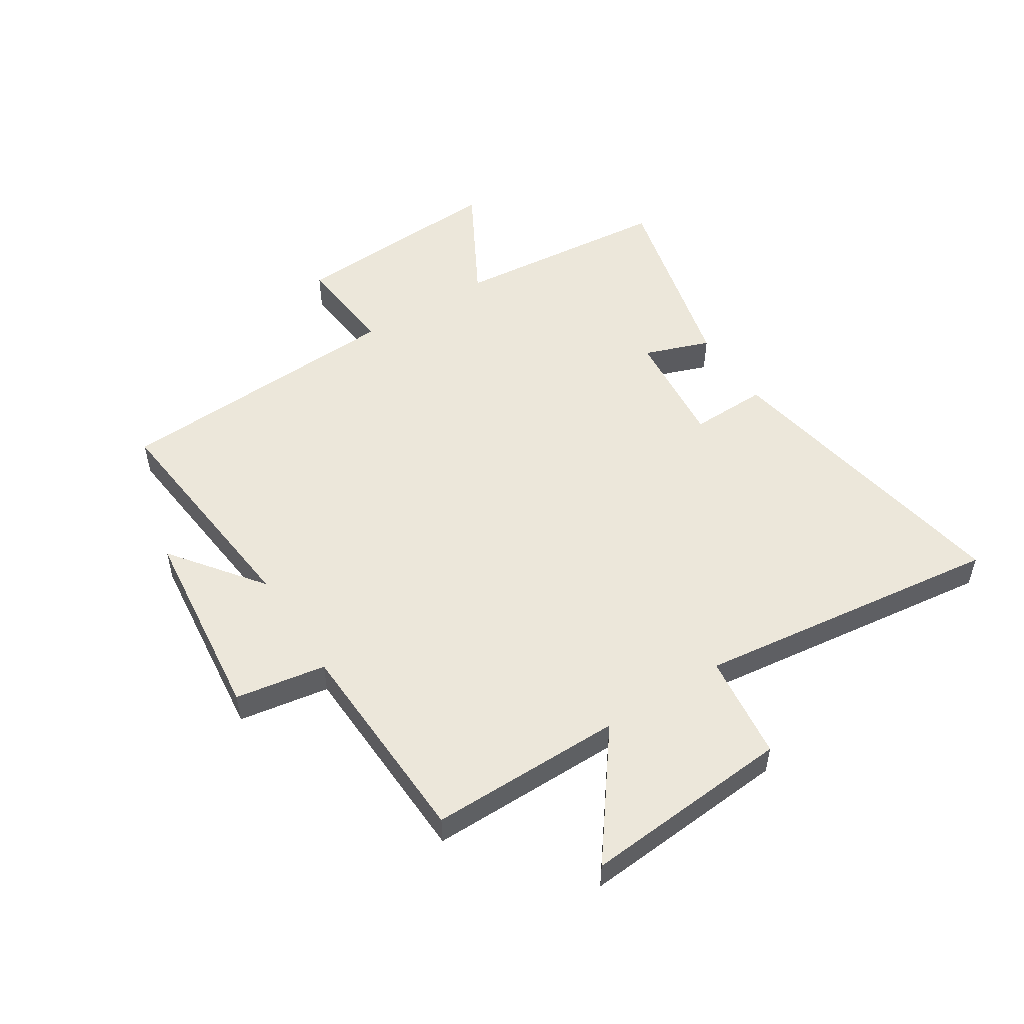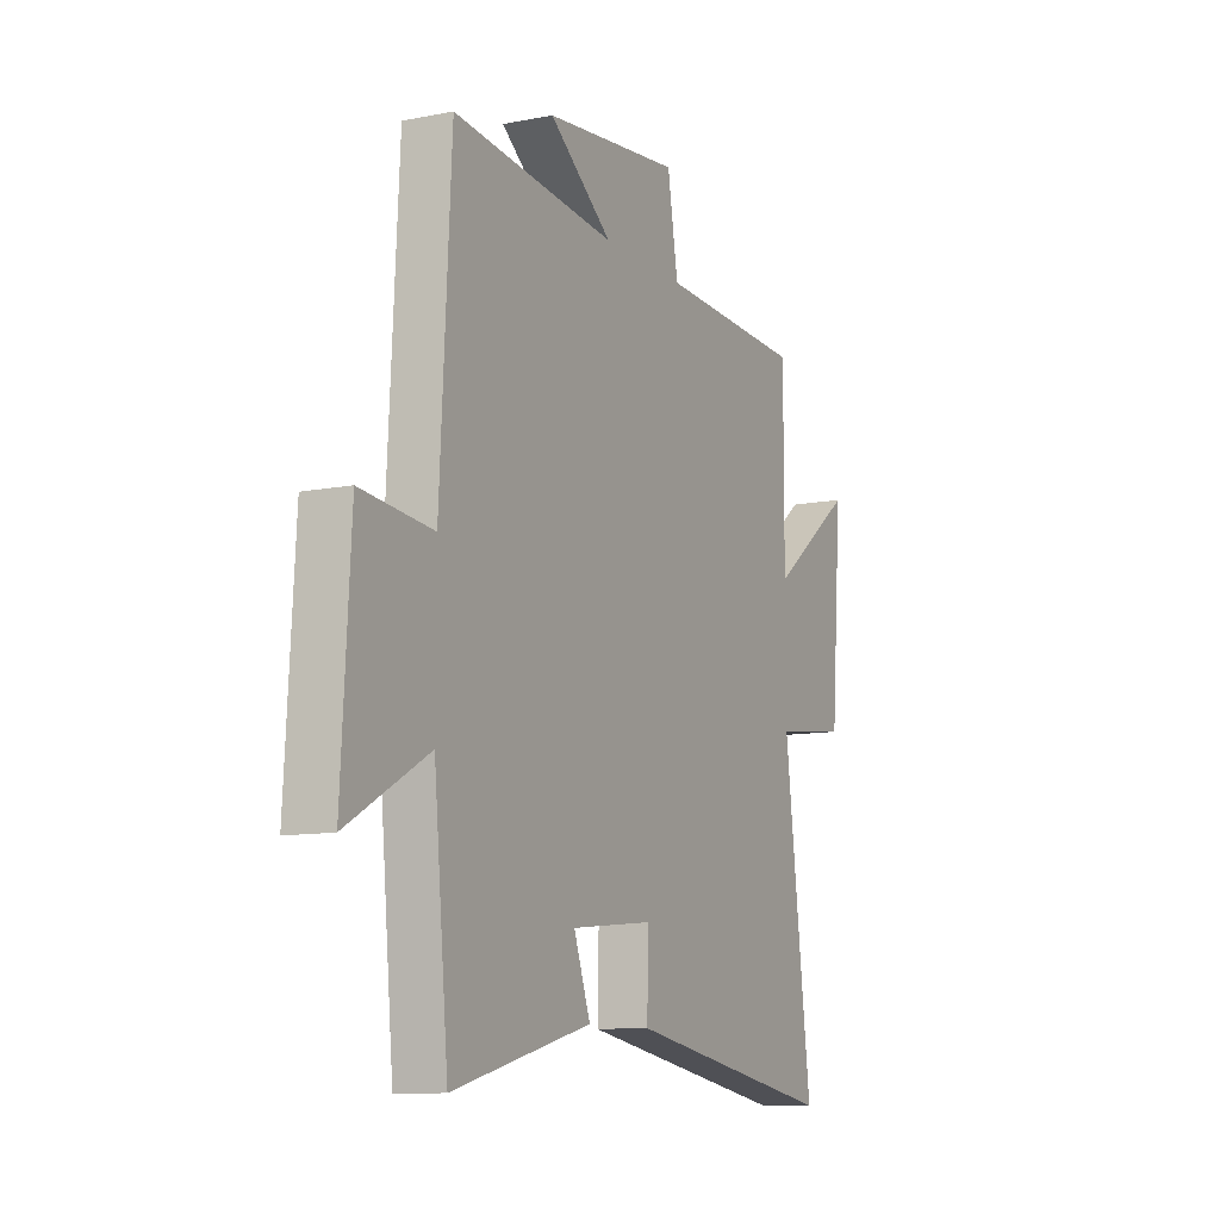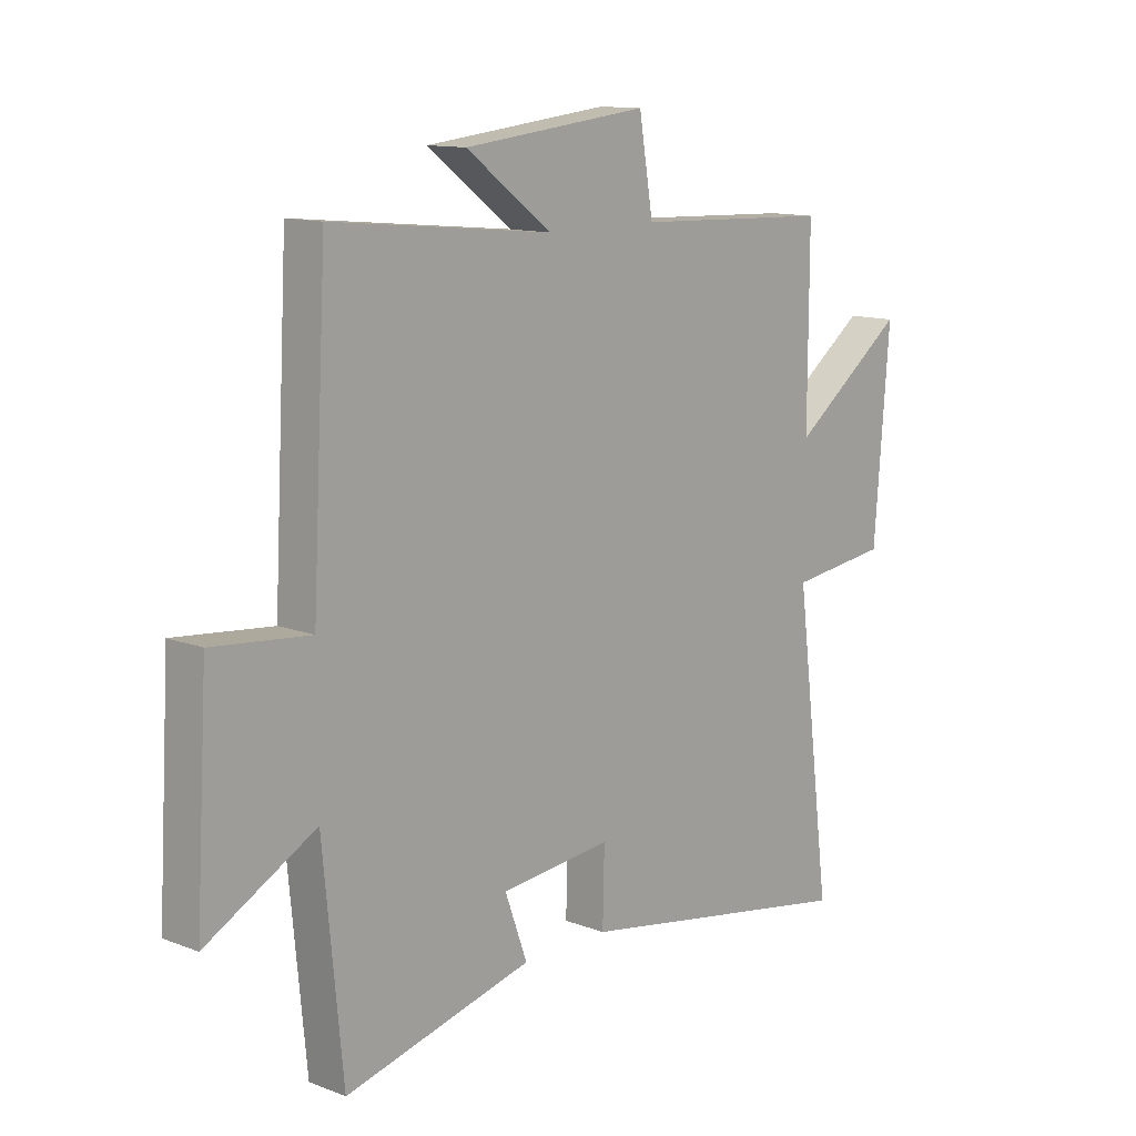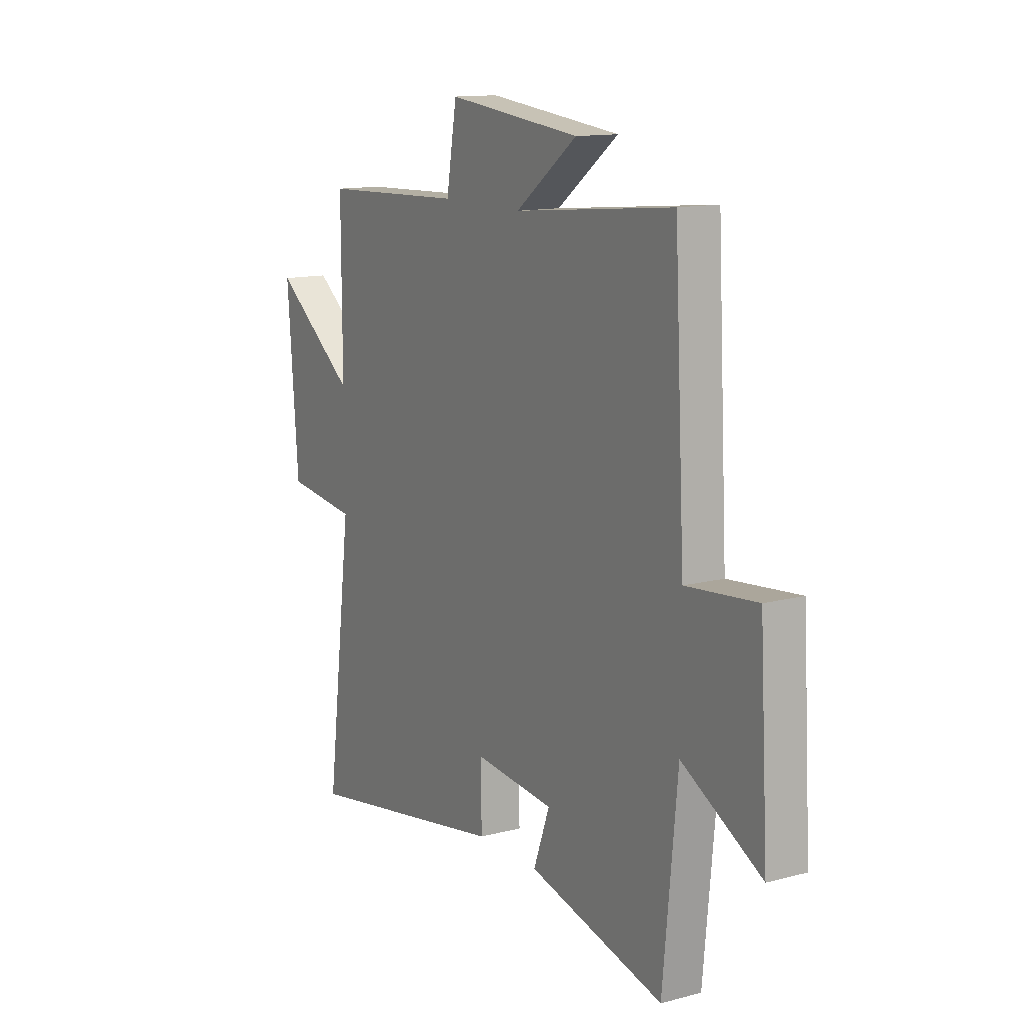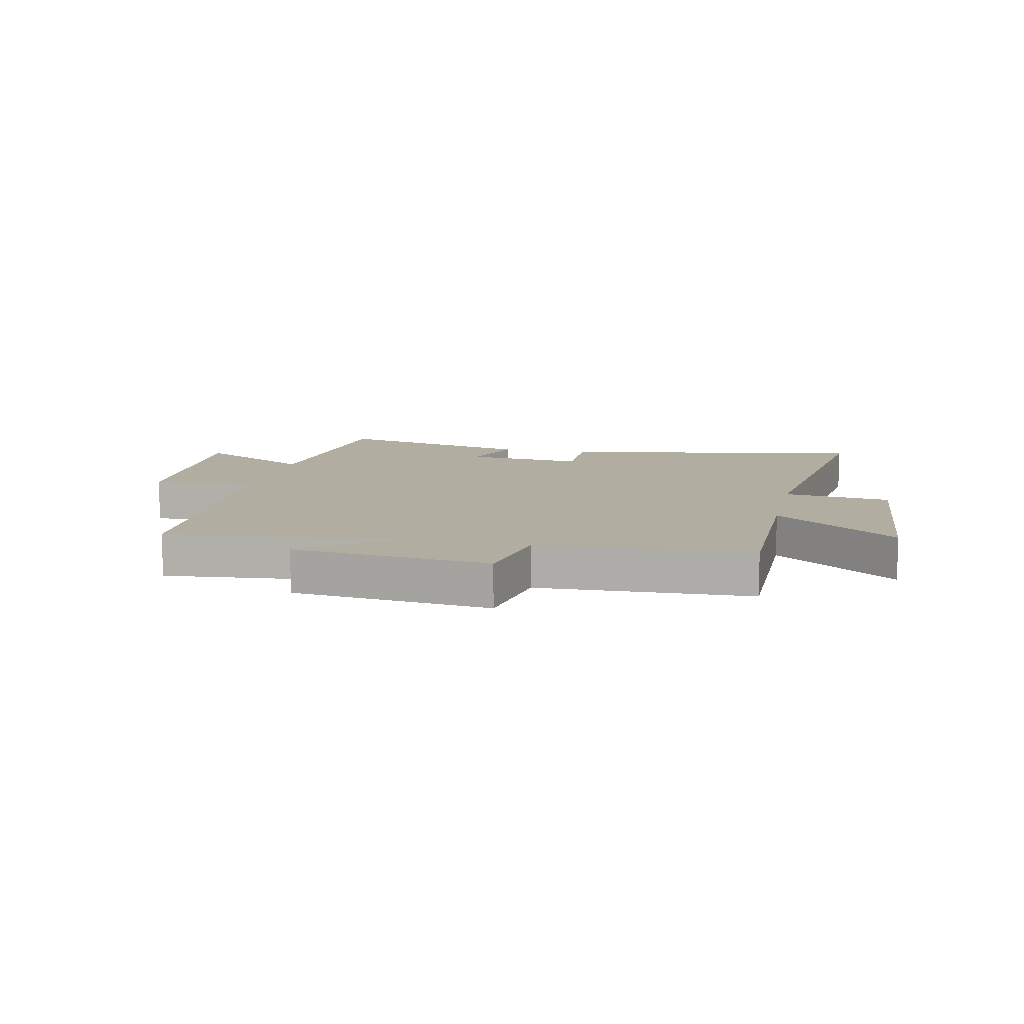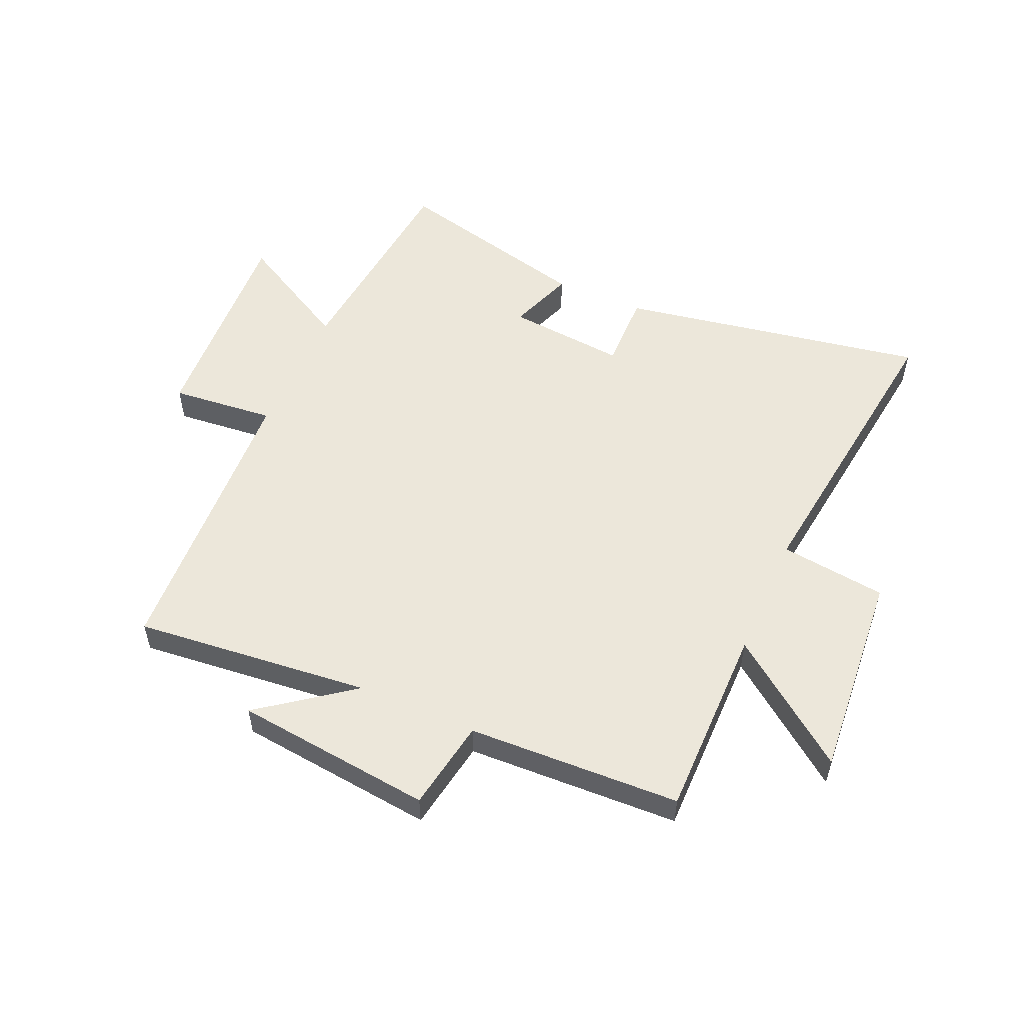
<metadata>
{"format":"obj","ext":"obj","renderer":"f3d","projection":"perspective","resolution":1024,"background":"white","views":[{"elev":51.8,"azim":57.3,"up":"+Y"},{"elev":-10.4,"azim":-63.5,"up":"+Z"},{"elev":12.4,"azim":-48.1,"up":"+Z"},{"elev":13.1,"azim":-120.9,"up":"+Z"},{"elev":10.3,"azim":12.3,"up":"+Y"},{"elev":53.7,"azim":23.7,"up":"+Y"}]}
</metadata>
<code>
v -0.464 0.07 -0.586
v -0.5 0.07 -0.211
v -0.7 0.07 -0.322
v -0.678 0.07 0.052
v -0.5 0.07 0.035
v -0.473 0.07 0.54
v -0.07 0.07 0.5
v -0.226 0.07 0.617
v 0.112 0.07 0.655
v 0.138 0.07 0.5
v 0.501 0.07 0.486
v 0.5 0.07 0.155
v 0.71 0.07 0.314
v 0.682 0.07 -0.044
v 0.5 0.07 -0.067
v 0.567 0.07 -0.592
v 0.04 0.07 -0.5
v 0.043 0.07 -0.367
v -0.161 0.07 -0.387
v -0.12 0.07 -0.5
v -0.464 0 -0.586
v -0.5 0 -0.211
v -0.7 0 -0.322
v -0.678 0 0.052
v -0.5 0 0.035
v -0.473 0 0.54
v -0.07 0 0.5
v -0.226 0 0.617
v 0.112 0 0.655
v 0.138 0 0.5
v 0.501 0 0.486
v 0.5 0 0.155
v 0.71 0 0.314
v 0.682 0 -0.044
v 0.5 0 -0.067
v 0.567 0 -0.592
v 0.04 0 -0.5
v 0.043 0 -0.367
v -0.161 0 -0.387
v -0.12 0 -0.5
f 19 20 1 2
f 18 19 2
f 15 16 17 18
f 15 18 2
f 12 13 14 15
f 12 15 2
f 10 11 12 2
f 7 8 9 10
f 7 10 2 3
f 5 6 7
f 5 7 3
f 3 4 5
f 22 21 40 39
f 22 39 38
f 38 37 36 35
f 22 38 35
f 35 34 33 32
f 22 35 32
f 22 32 31 30
f 30 29 28 27
f 23 22 30 27
f 27 26 25
f 23 27 25
f 25 24 23
f 1 21 22 2
f 2 22 23 3
f 3 23 24 4
f 4 24 25 5
f 5 25 26 6
f 6 26 27 7
f 7 27 28 8
f 8 28 29 9
f 9 29 30 10
f 10 30 31 11
f 11 31 32 12
f 12 32 33 13
f 13 33 34 14
f 14 34 35 15
f 15 35 36 16
f 16 36 37 17
f 17 37 38 18
f 18 38 39 19
f 19 39 40 20
f 20 40 21 1

</code>
